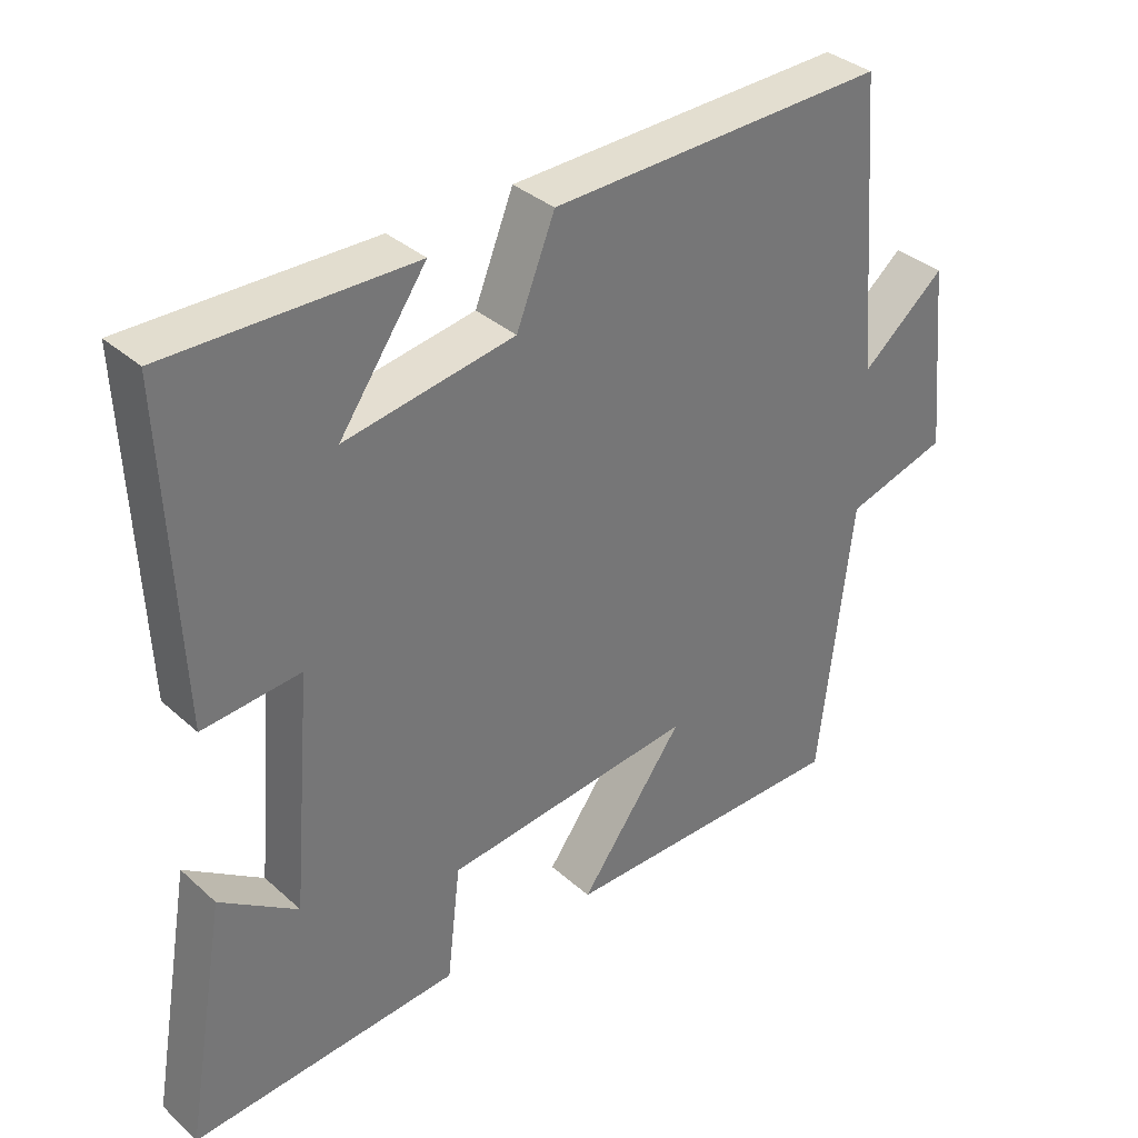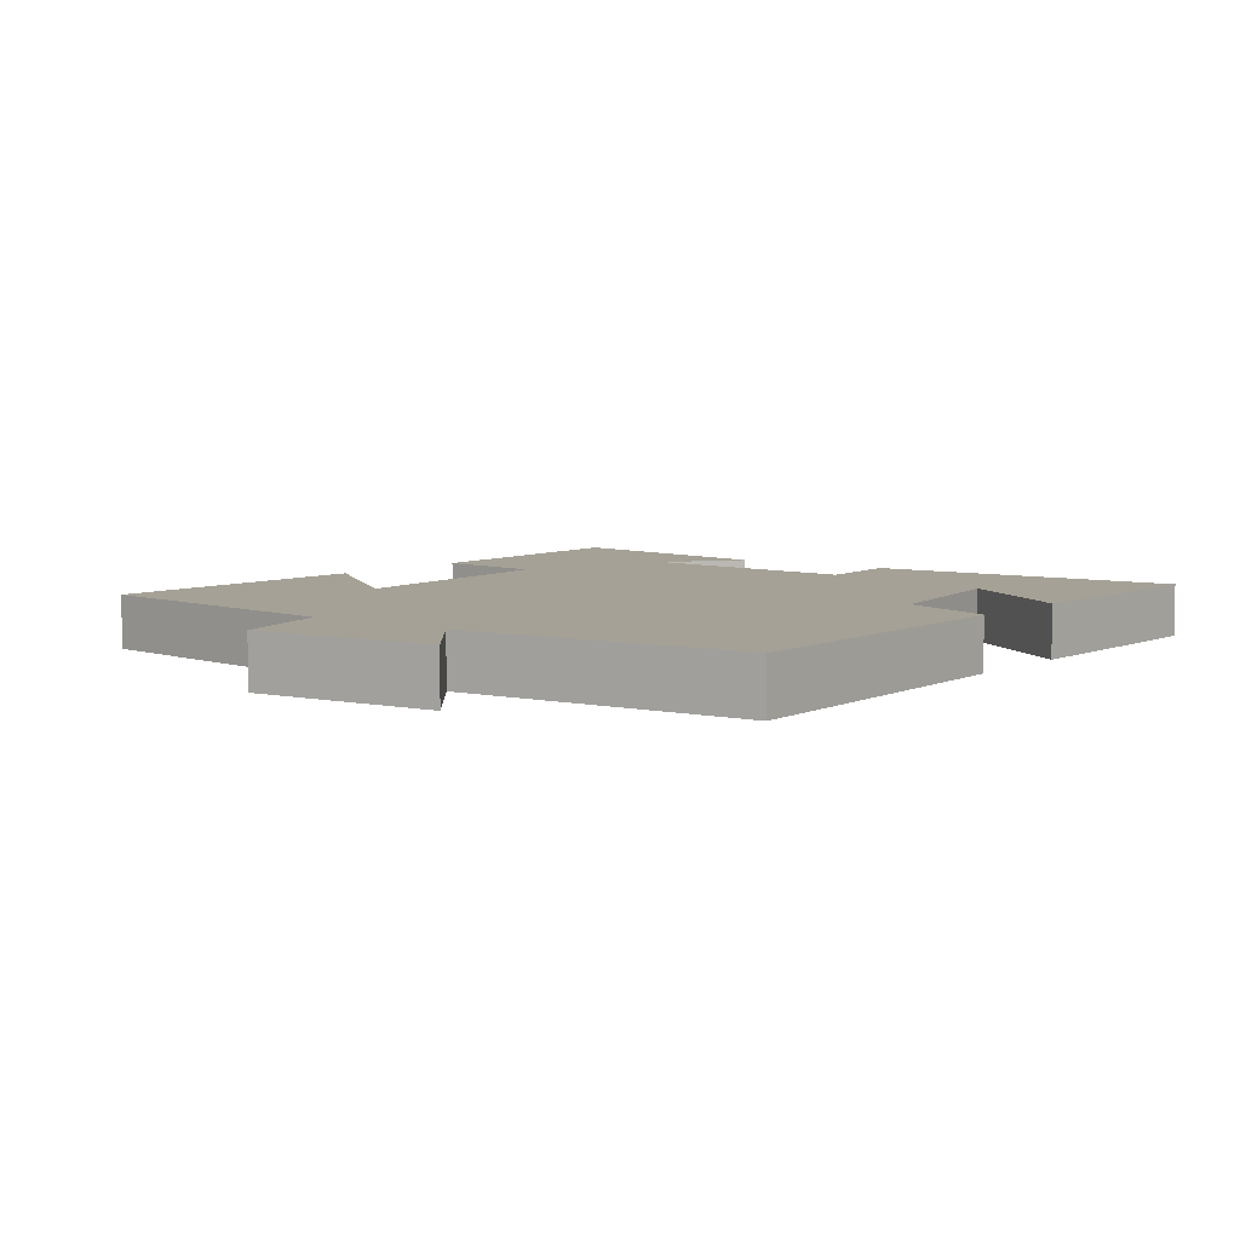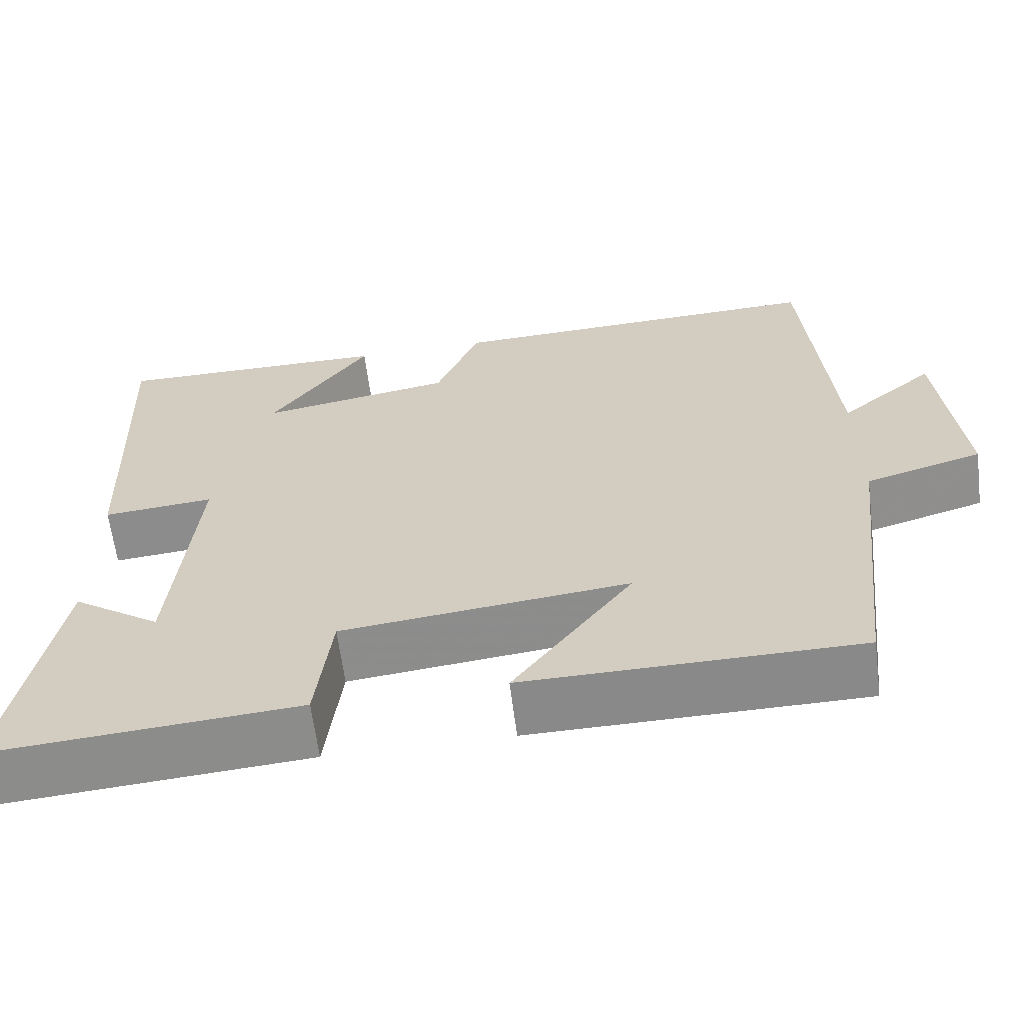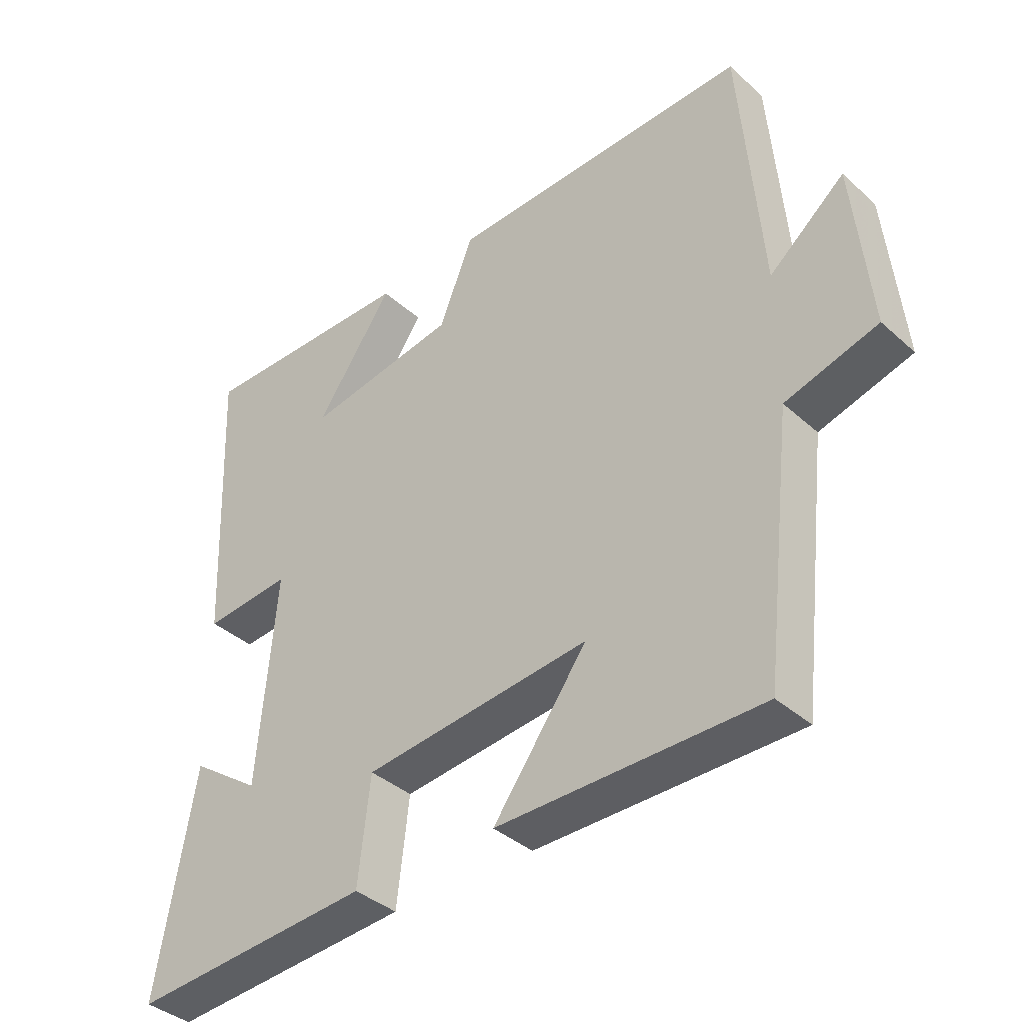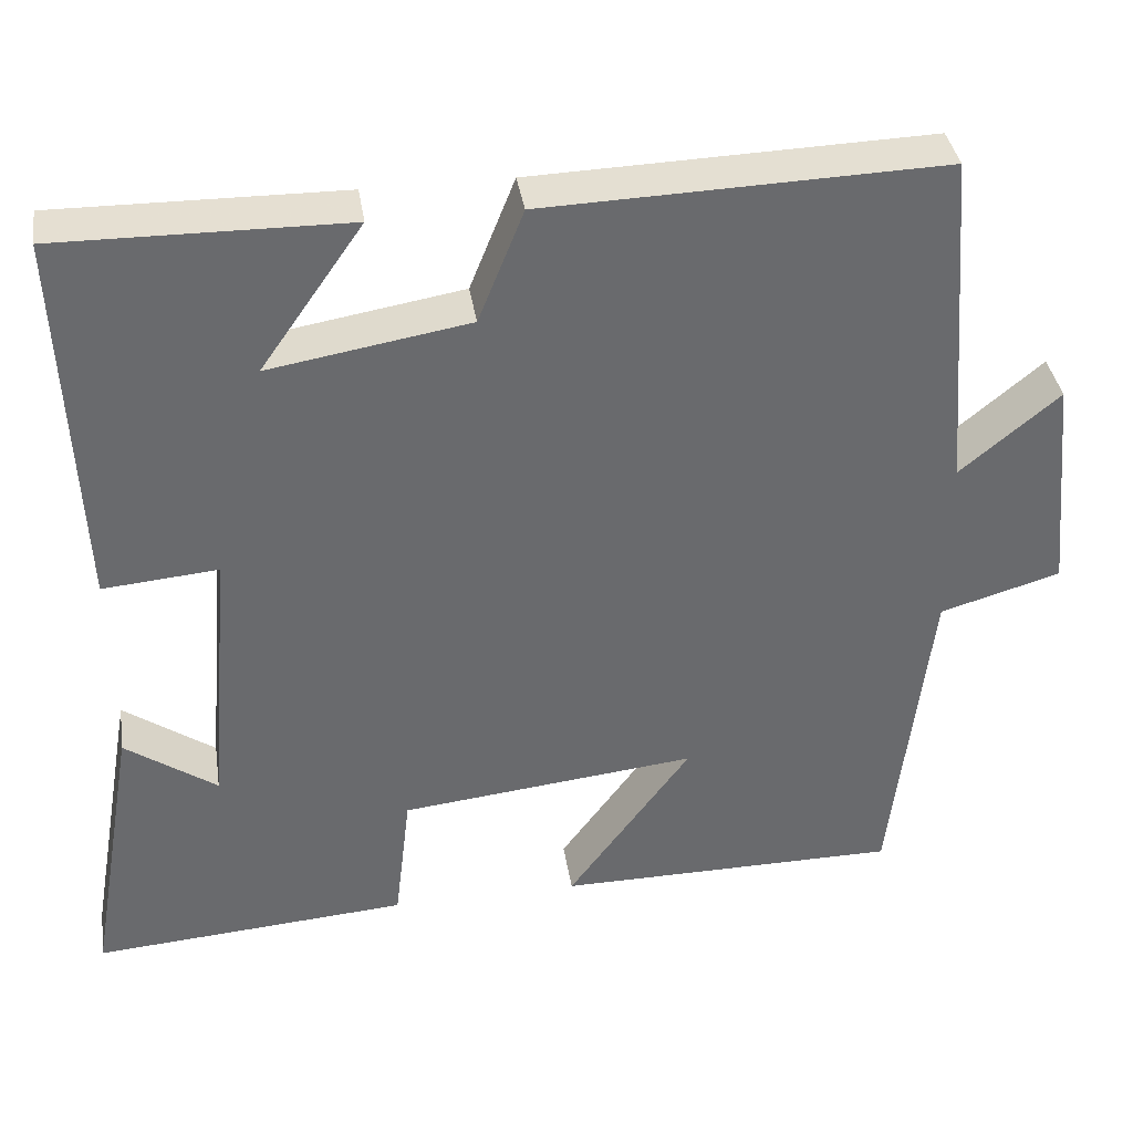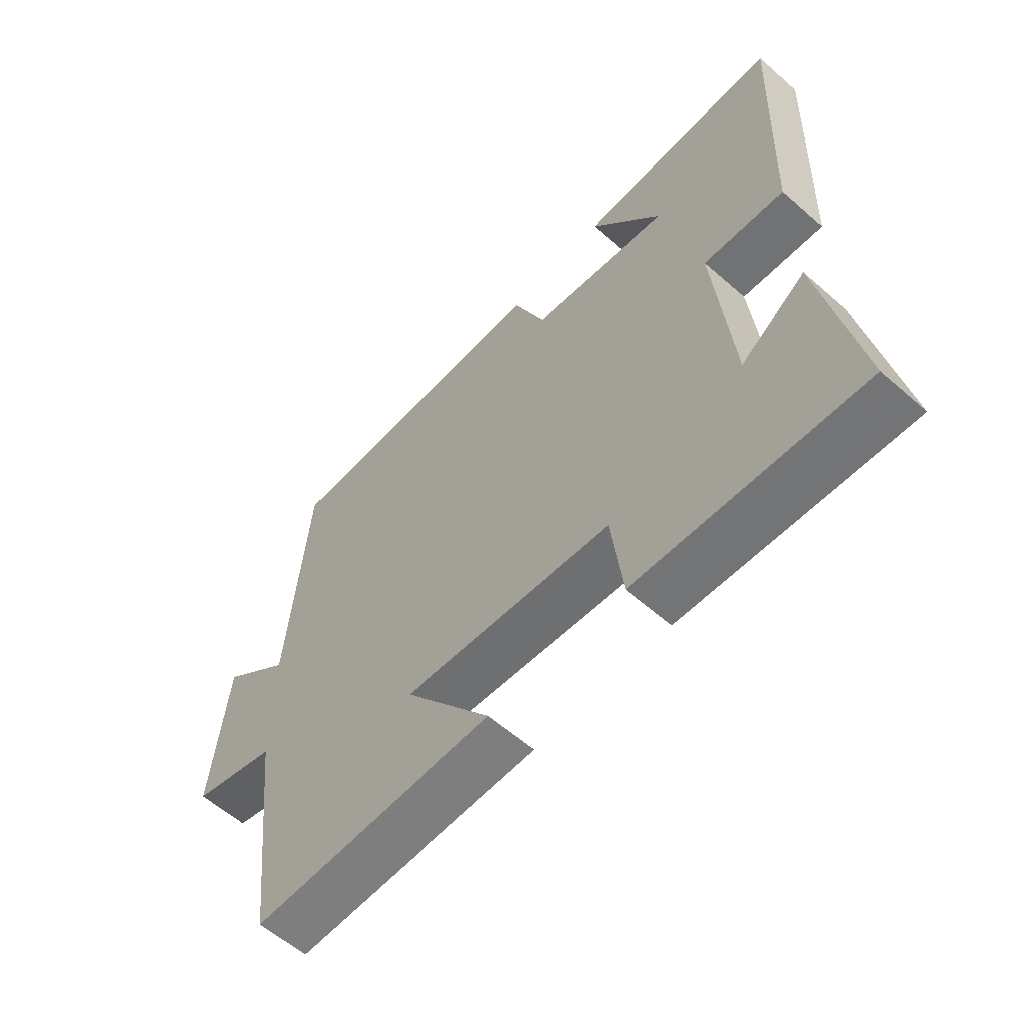
<metadata>
{"format":"obj","ext":"obj","renderer":"f3d","projection":"perspective","resolution":1024,"background":"white","views":[{"elev":35.2,"azim":139.5,"up":"+Z"},{"elev":6.0,"azim":-52.0,"up":"+Y"},{"elev":-63.2,"azim":-172.8,"up":"+Z"},{"elev":-38.1,"azim":-138.4,"up":"+Z"},{"elev":37.4,"azim":171.2,"up":"+Z"},{"elev":-59.7,"azim":48.1,"up":"+Z"}]}
</metadata>
<code>
v -0.454 0.07 -0.498
v -0.5 0.07 -0.103
v -0.644 0.07 -0.061
v -0.618 0.07 0.203
v -0.5 0.07 0.105
v -0.467 0.07 0.515
v 0.007 0.07 0.5
v 0.061 0.07 0.366
v 0.299 0.07 0.326
v 0.177 0.07 0.5
v 0.519 0.07 0.504
v 0.5 0.07 0.051
v 0.363 0.07 0.063
v 0.391 0.07 -0.265
v 0.5 0.07 -0.189
v 0.559 0.07 -0.528
v 0.182 0.07 -0.5
v 0.163 0.07 -0.338
v -0.191 0.07 -0.3
v -0.044 0.07 -0.5
v -0.454 0 -0.498
v -0.5 0 -0.103
v -0.644 0 -0.061
v -0.618 0 0.203
v -0.5 0 0.105
v -0.467 0 0.515
v 0.007 0 0.5
v 0.061 0 0.366
v 0.299 0 0.326
v 0.177 0 0.5
v 0.519 0 0.504
v 0.5 0 0.051
v 0.363 0 0.063
v 0.391 0 -0.265
v 0.5 0 -0.189
v 0.559 0 -0.528
v 0.182 0 -0.5
v 0.163 0 -0.338
v -0.191 0 -0.3
v -0.044 0 -0.5
f 19 20 1 2
f 18 19 2
f 16 17 18
f 14 15 16
f 14 16 18
f 13 14 18 2
f 9 10 11 12
f 8 9 12 13
f 5 6 7 8
f 5 8 13 2
f 2 3 4 5
f 22 21 40 39
f 22 39 38
f 38 37 36
f 36 35 34
f 38 36 34
f 22 38 34 33
f 32 31 30 29
f 33 32 29 28
f 28 27 26 25
f 22 33 28 25
f 25 24 23 22
f 1 21 22 2
f 2 22 23 3
f 3 23 24 4
f 4 24 25 5
f 5 25 26 6
f 6 26 27 7
f 7 27 28 8
f 8 28 29 9
f 9 29 30 10
f 10 30 31 11
f 11 31 32 12
f 12 32 33 13
f 13 33 34 14
f 14 34 35 15
f 15 35 36 16
f 16 36 37 17
f 17 37 38 18
f 18 38 39 19
f 19 39 40 20
f 20 40 21 1

</code>
